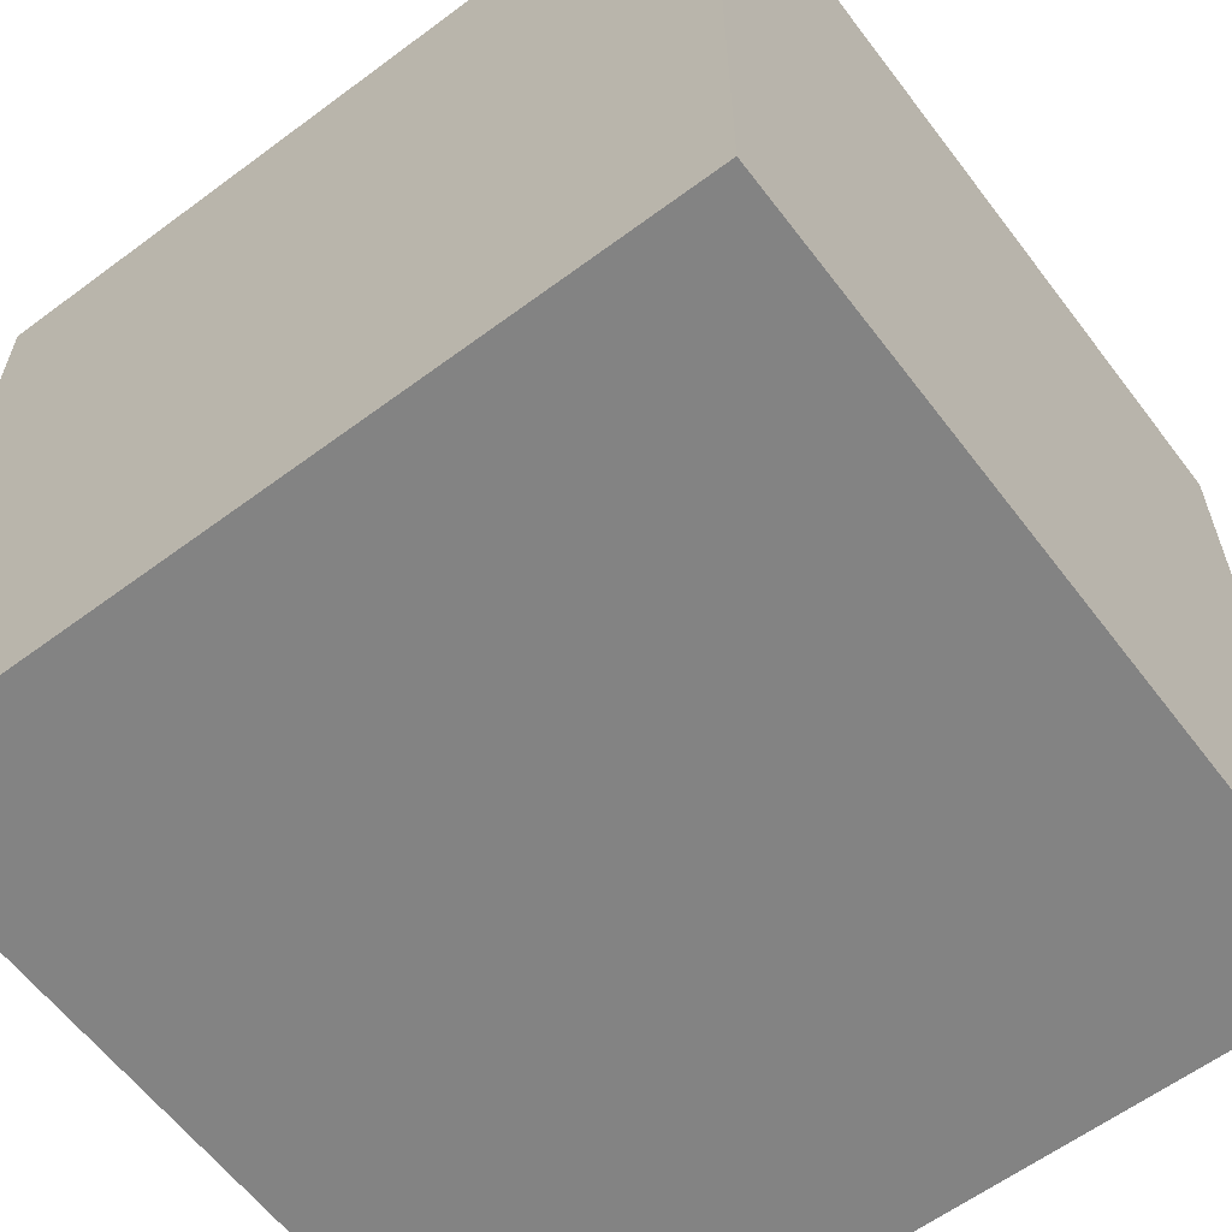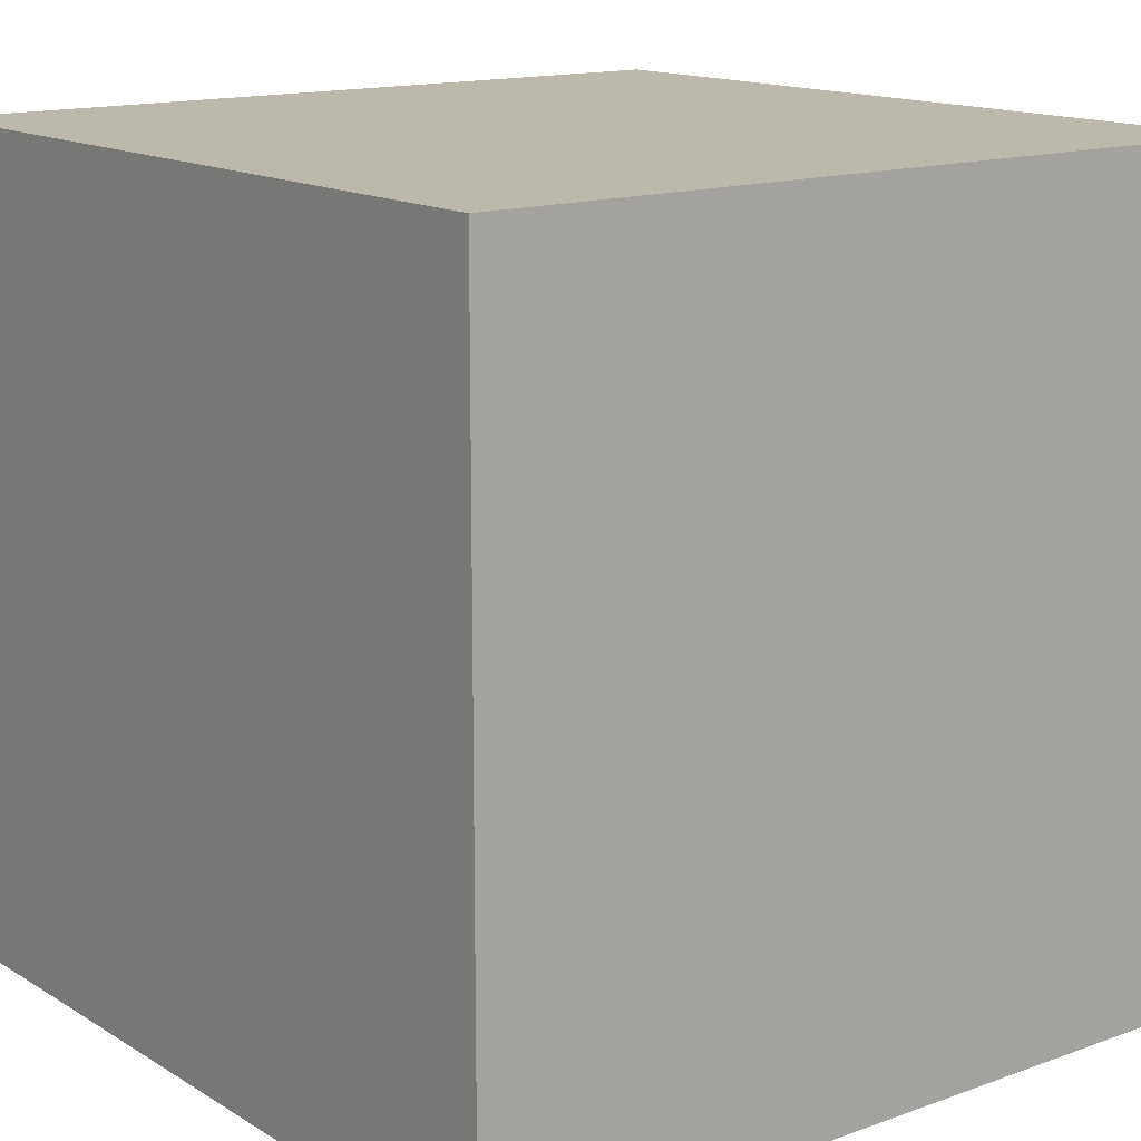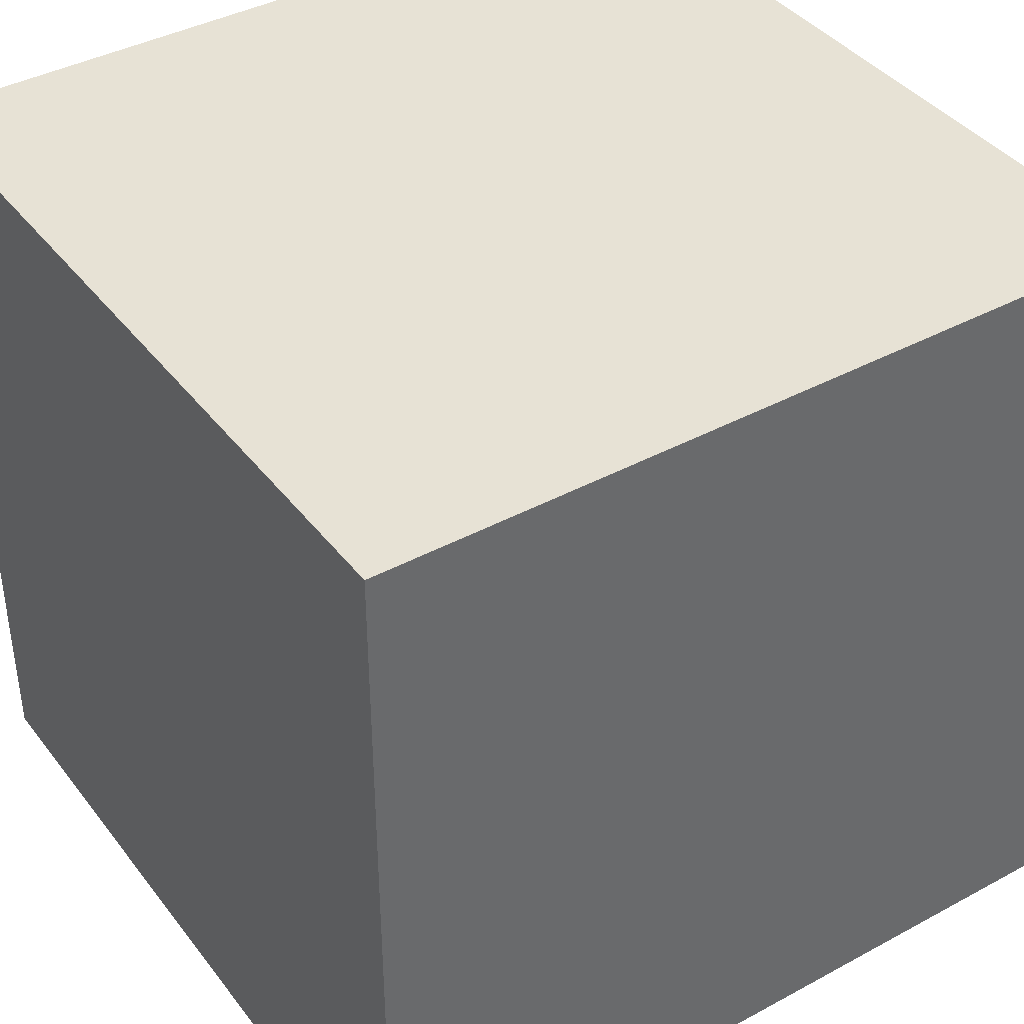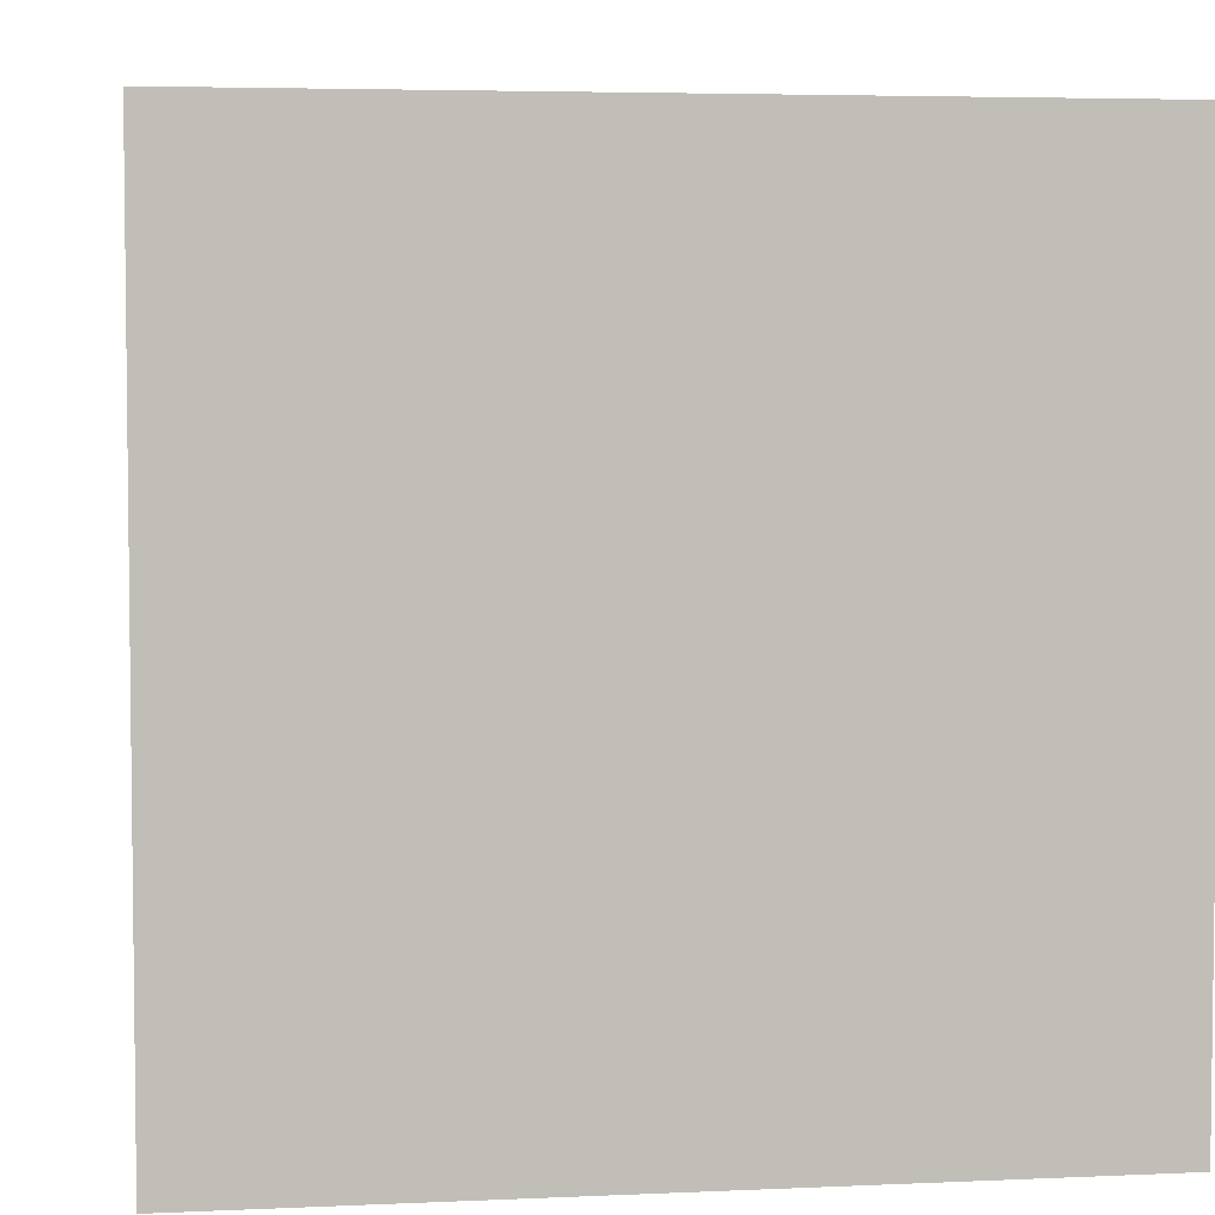
<metadata>
{"format":"obj","ext":"obj","renderer":"f3d","projection":"perspective","resolution":1024,"background":"white","views":[{"elev":-61.0,"azim":-142.9,"up":"+Z"},{"elev":14.6,"azim":52.1,"up":"+Z"},{"elev":40.1,"azim":146.3,"up":"+Y"},{"elev":4.5,"azim":81.6,"up":"+Z"}]}
</metadata>
<code>
o Cube
v -3.843 -1.793 1.662
v -2.798 2.207 0.6167
v -3.843 -1.793 -2.338
v -2.798 2.207 -1.293
v 0.1571 -1.793 1.662
v -0.8882 2.207 0.6167
v 0.1571 -1.793 -2.338
v -0.8882 2.207 -1.293
v -3.843 2.207 1.662
v -3.843 2.207 -2.338
v 0.1571 2.207 -2.338
v 0.1571 2.207 1.662
v -2.353 -1.37 0.172
v -2.353 -0.3504 0.172
v -2.353 -1.37 -0.848
v -2.353 -0.3504 -0.848
v -1.333 -1.37 0.172
v -1.333 -0.3504 0.172
v -1.333 -1.37 -0.848
v -1.333 -0.3504 -0.848
v -3.843 -1.793 -1.338
v -3.843 -1.793 -0.338
v -3.843 -1.793 0.662
v -3.843 -0.7935 1.662
v -3.843 0.2065 1.662
v -3.843 1.207 1.662
v -3.843 2.207 0.662
v -3.843 2.207 -0.338
v -3.843 2.207 -1.338
v -3.843 1.207 -2.338
v -3.843 0.2065 -2.338
v -3.843 -0.7935 -2.338
v -0.8429 -1.793 -2.338
v -1.843 -1.793 -2.338
v -2.843 -1.793 -2.338
v -2.843 2.207 -2.338
v -1.843 2.207 -2.338
v -0.8429 2.207 -2.338
v 0.1571 1.207 -2.338
v 0.1571 0.2065 -2.338
v 0.1571 -0.7935 -2.338
v 0.1571 -1.793 0.662
v 0.1571 -1.793 -0.338
v 0.1571 -1.793 -1.338
v 0.1571 2.207 -1.338
v 0.1571 2.207 -0.338
v 0.1571 2.207 0.662
v 0.1571 1.207 1.662
v 0.1571 0.2065 1.662
v 0.1571 -0.7935 1.662
v -2.843 -1.793 1.662
v -1.843 -1.793 1.662
v -0.8429 -1.793 1.662
v -0.8429 2.207 1.662
v -1.843 2.207 1.662
v -2.843 2.207 1.662
v -2.798 2.207 0.1394
v -2.798 2.207 -0.338
v -2.798 2.207 -0.8153
v -2.32 2.207 -1.293
v -1.843 2.207 -1.293
v -1.366 2.207 -1.293
v -0.8882 2.207 -0.8153
v -0.8882 2.207 -0.338
v -0.8882 2.207 0.1394
v -1.366 2.207 0.6167
v -1.843 2.207 0.6167
v -2.32 2.207 0.6167
v -3.582 2.207 1.401
v -3.32 2.207 1.139
v -3.059 2.207 0.878
v -3.059 2.207 -1.554
v -3.32 2.207 -1.815
v -3.582 2.207 -2.077
v -0.6269 2.207 -1.554
v -0.3655 2.207 -1.815
v -0.1042 2.207 -2.077
v -0.6269 2.207 0.878
v -0.3655 2.207 1.139
v -0.1042 2.207 1.401
v -2.353 -1.37 -0.593
v -2.353 -1.37 -0.338
v -2.353 -1.37 -0.08298
v -2.353 -1.115 0.172
v -2.353 -0.8604 0.172
v -2.353 -0.6054 0.172
v -2.353 -0.3504 -0.08298
v -2.353 -0.3504 -0.338
v -2.353 -0.3504 -0.593
v -2.353 -0.6054 -0.848
v -2.353 -0.8604 -0.848
v -2.353 -1.115 -0.848
v -1.588 -1.37 -0.848
v -1.843 -1.37 -0.848
v -2.098 -1.37 -0.848
v -2.098 -0.3504 -0.848
v -1.843 -0.3504 -0.848
v -1.588 -0.3504 -0.848
v -1.333 -0.6054 -0.848
v -1.333 -0.8604 -0.848
v -1.333 -1.115 -0.848
v -1.333 -1.37 -0.08298
v -1.333 -1.37 -0.338
v -1.333 -1.37 -0.593
v -1.333 -0.3504 -0.593
v -1.333 -0.3504 -0.338
v -1.333 -0.3504 -0.08298
v -1.333 -0.6054 0.172
v -1.333 -0.8604 0.172
v -1.333 -1.115 0.172
v -2.098 -1.37 0.172
v -1.843 -1.37 0.172
v -1.588 -1.37 0.172
v -1.588 -0.3504 0.172
v -1.843 -0.3504 0.172
v -2.098 -0.3504 0.172
v -3.843 -0.7935 0.662
v -3.843 -0.7935 -0.338
v -3.843 -0.7935 -1.338
v -3.843 0.2065 0.662
v -3.843 0.2065 -0.338
v -3.843 0.2065 -1.338
v -3.843 1.207 0.662
v -3.843 1.207 -0.338
v -3.843 1.207 -1.338
v -2.843 -0.7935 -2.338
v -1.843 -0.7935 -2.338
v -0.8429 -0.7935 -2.338
v -2.843 0.2065 -2.338
v -1.843 0.2065 -2.338
v -0.8429 0.2065 -2.338
v -2.843 1.207 -2.338
v -1.843 1.207 -2.338
v -0.8429 1.207 -2.338
v 0.1571 -0.7935 -1.338
v 0.1571 -0.7935 -0.338
v 0.1571 -0.7935 0.662
v 0.1571 0.2065 -1.338
v 0.1571 0.2065 -0.338
v 0.1571 0.2065 0.662
v 0.1571 1.207 -1.338
v 0.1571 1.207 -0.338
v 0.1571 1.207 0.662
v -0.8429 -0.7935 1.662
v -1.843 -0.7935 1.662
v -2.843 -0.7935 1.662
v -0.8429 0.2065 1.662
v -1.843 0.2065 1.662
v -2.843 0.2065 1.662
v -0.8429 1.207 1.662
v -1.843 1.207 1.662
v -2.843 1.207 1.662
v -2.843 -1.793 -1.338
v -2.843 -1.793 -0.338
v -2.843 -1.793 0.662
v -1.843 -1.793 -1.338
v -1.843 -1.793 -0.338
v -1.843 -1.793 0.662
v -0.8429 -1.793 -1.338
v -0.8429 -1.793 -0.338
v -0.8429 -1.793 0.662
v -1.366 2.207 -0.8153
v -1.366 2.207 -0.338
v -1.366 2.207 0.1394
v -1.843 2.207 -0.8153
v -1.843 2.207 -0.338
v -1.843 2.207 0.1394
v -2.32 2.207 -0.8153
v -2.32 2.207 -0.338
v -2.32 2.207 0.1394
v -3.059 2.207 0.27
v -3.32 2.207 0.4007
v -3.582 2.207 0.5314
v -3.059 2.207 -0.338
v -3.32 2.207 -0.338
v -3.582 2.207 -0.338
v -3.059 2.207 -0.946
v -3.32 2.207 -1.077
v -3.582 2.207 -1.207
v -2.451 2.207 -1.554
v -2.582 2.207 -1.815
v -2.712 2.207 -2.077
v -1.843 2.207 -1.554
v -1.843 2.207 -1.815
v -1.843 2.207 -2.077
v -1.235 2.207 -1.554
v -1.104 2.207 -1.815
v -0.9735 2.207 -2.077
v -0.6269 2.207 -0.946
v -0.3655 2.207 -1.077
v -0.1042 2.207 -1.207
v -0.6269 2.207 -0.338
v -0.3655 2.207 -0.338
v -0.1042 2.207 -0.338
v -0.6269 2.207 0.27
v -0.3655 2.207 0.4007
v -0.1042 2.207 0.5314
v -1.235 2.207 0.878
v -1.104 2.207 1.139
v -0.9735 2.207 1.401
v -1.843 2.207 0.878
v -1.843 2.207 1.139
v -1.843 2.207 1.401
v -2.451 2.207 0.878
v -2.582 2.207 1.139
v -2.712 2.207 1.401
v -2.353 -1.115 -0.08298
v -2.353 -0.8604 -0.08298
v -2.353 -0.6054 -0.08298
v -2.353 -1.115 -0.338
v -2.353 -0.8604 -0.338
v -2.353 -0.6054 -0.338
v -2.353 -1.115 -0.593
v -2.353 -0.8604 -0.593
v -2.353 -0.6054 -0.593
v -2.098 -1.115 -0.848
v -2.098 -0.8604 -0.848
v -2.098 -0.6054 -0.848
v -1.843 -1.115 -0.848
v -1.843 -0.8604 -0.848
v -1.843 -0.6054 -0.848
v -1.588 -1.115 -0.848
v -1.588 -0.8604 -0.848
v -1.588 -0.6054 -0.848
v -1.333 -1.115 -0.593
v -1.333 -0.8604 -0.593
v -1.333 -0.6054 -0.593
v -1.333 -1.115 -0.338
v -1.333 -0.8604 -0.338
v -1.333 -0.6054 -0.338
v -1.333 -1.115 -0.08298
v -1.333 -0.8604 -0.08298
v -1.333 -0.6054 -0.08298
v -1.588 -1.115 0.172
v -1.588 -0.8604 0.172
v -1.588 -0.6054 0.172
v -1.843 -1.115 0.172
v -1.843 -0.8604 0.172
v -1.843 -0.6054 0.172
v -2.098 -1.115 0.172
v -2.098 -0.8604 0.172
v -2.098 -0.6054 0.172
v -2.098 -1.37 -0.593
v -1.843 -1.37 -0.593
v -1.588 -1.37 -0.593
v -2.098 -1.37 -0.338
v -1.843 -1.37 -0.338
v -1.588 -1.37 -0.338
v -2.098 -1.37 -0.08298
v -1.843 -1.37 -0.08298
v -1.588 -1.37 -0.08298
v -1.588 -0.3504 -0.593
v -1.843 -0.3504 -0.593
v -2.098 -0.3504 -0.593
v -1.588 -0.3504 -0.338
v -1.843 -0.3504 -0.338
v -2.098 -0.3504 -0.338
v -1.588 -0.3504 -0.08298
v -1.843 -0.3504 -0.08298
v -2.098 -0.3504 -0.08298
f 126 130 129
f 128 130 127
f 130 132 129
f 130 134 133
f 35 32 3
f 34 126 35
f 33 127 34
f 33 41 128
f 41 131 128
f 40 134 131
f 39 38 134
f 134 37 133
f 133 36 132
f 132 10 30
f 129 30 31
f 32 129 31
f 144 148 147
f 146 148 145
f 148 150 147
f 148 152 151
f 53 50 5
f 52 144 53
f 51 145 52
f 51 24 146
f 24 149 146
f 149 26 152
f 26 56 152
f 152 55 151
f 151 54 150
f 48 54 12
f 49 150 48
f 50 147 49
f 153 157 156
f 155 157 154
f 157 159 156
f 157 161 160
f 21 35 3
f 21 154 153
f 23 154 22
f 23 51 155
f 51 158 155
f 52 161 158
f 53 42 161
f 161 43 160
f 160 44 159
f 33 44 7
f 34 159 33
f 35 156 34
f 171 175 174
f 172 176 175
f 175 177 174
f 176 178 175
f 2 171 57
f 71 172 171
f 70 173 172
f 69 27 173
f 173 28 176
f 28 179 176
f 29 74 179
f 179 73 178
f 178 72 177
f 177 4 59
f 174 59 58
f 57 174 58
f 180 184 183
f 181 185 184
f 184 186 183
f 185 187 184
f 4 180 60
f 72 181 180
f 73 182 181
f 74 36 182
f 182 37 185
f 37 188 185
f 38 77 188
f 188 76 187
f 187 75 186
f 186 8 62
f 183 62 61
f 60 183 61
f 189 193 192
f 190 194 193
f 193 195 192
f 194 196 193
f 8 189 63
f 75 190 189
f 76 191 190
f 77 45 191
f 191 46 194
f 46 197 194
f 47 80 197
f 197 79 196
f 196 78 195
f 195 6 65
f 192 65 64
f 63 192 64
f 198 202 201
f 199 203 202
f 202 204 201
f 203 205 202
f 6 198 66
f 78 199 198
f 79 200 199
f 80 54 200
f 200 55 203
f 55 206 203
f 56 69 206
f 206 70 205
f 205 71 204
f 204 2 68
f 201 68 67
f 66 201 67
f 208 210 207
f 208 212 211
f 211 213 210
f 212 214 211
f 84 83 13
f 84 208 207
f 86 208 85
f 86 87 209
f 209 88 212
f 88 215 212
f 215 16 90
f 214 90 91
f 213 91 92
f 81 92 15
f 210 81 82
f 207 82 83
f 217 219 216
f 218 220 217
f 219 223 222
f 221 223 220
f 92 95 15
f 92 217 216
f 91 218 217
f 16 218 90
f 218 97 221
f 97 224 221
f 98 99 224
f 223 99 100
f 223 101 222
f 93 101 19
f 94 222 93
f 216 94 95
f 226 228 225
f 227 229 226
f 228 232 231
f 230 232 229
f 101 104 19
f 101 226 225
f 100 227 226
f 20 227 99
f 227 106 230
f 106 233 230
f 107 108 233
f 232 108 109
f 232 110 231
f 102 110 17
f 103 231 102
f 225 103 104
f 235 237 234
f 236 238 235
f 237 241 240
f 239 241 238
f 110 113 17
f 110 235 234
f 109 236 235
f 18 236 108
f 236 115 239
f 115 242 239
f 116 86 242
f 241 86 85
f 241 84 240
f 240 13 111
f 112 240 111
f 234 112 113
f 243 247 246
f 245 247 244
f 247 249 246
f 247 251 250
f 95 81 15
f 95 244 243
f 93 244 94
f 93 104 245
f 104 248 245
f 248 102 251
f 102 113 251
f 250 113 112
f 250 111 249
f 83 111 13
f 82 249 83
f 81 246 82
f 252 256 255
f 254 256 253
f 256 258 255
f 256 260 259
f 98 105 20
f 98 253 252
f 96 253 97
f 16 254 96
f 89 257 254
f 257 87 260
f 87 116 260
f 259 116 115
f 259 114 258
f 107 114 18
f 255 107 106
f 105 255 106
f 126 127 130
f 128 131 130
f 130 133 132
f 130 131 134
f 35 126 32
f 34 127 126
f 33 128 127
f 33 7 41
f 41 40 131
f 40 39 134
f 39 11 38
f 134 38 37
f 133 37 36
f 132 36 10
f 129 132 30
f 32 126 129
f 144 145 148
f 146 149 148
f 148 151 150
f 148 149 152
f 53 144 50
f 52 145 144
f 51 146 145
f 51 1 24
f 24 25 149
f 149 25 26
f 26 9 56
f 152 56 55
f 151 55 54
f 48 150 54
f 49 147 150
f 50 144 147
f 153 154 157
f 155 158 157
f 157 160 159
f 157 158 161
f 21 153 35
f 21 22 154
f 23 155 154
f 23 1 51
f 51 52 158
f 52 53 161
f 53 5 42
f 161 42 43
f 160 43 44
f 33 159 44
f 34 156 159
f 35 153 156
f 171 172 175
f 172 173 176
f 175 178 177
f 176 179 178
f 2 71 171
f 71 70 172
f 70 69 173
f 69 9 27
f 173 27 28
f 28 29 179
f 29 10 74
f 179 74 73
f 178 73 72
f 177 72 4
f 174 177 59
f 57 171 174
f 180 181 184
f 181 182 185
f 184 187 186
f 185 188 187
f 4 72 180
f 72 73 181
f 73 74 182
f 74 10 36
f 182 36 37
f 37 38 188
f 38 11 77
f 188 77 76
f 187 76 75
f 186 75 8
f 183 186 62
f 60 180 183
f 189 190 193
f 190 191 194
f 193 196 195
f 194 197 196
f 8 75 189
f 75 76 190
f 76 77 191
f 77 11 45
f 191 45 46
f 46 47 197
f 47 12 80
f 197 80 79
f 196 79 78
f 195 78 6
f 192 195 65
f 63 189 192
f 198 199 202
f 199 200 203
f 202 205 204
f 203 206 205
f 6 78 198
f 78 79 199
f 79 80 200
f 80 12 54
f 200 54 55
f 55 56 206
f 56 9 69
f 206 69 70
f 205 70 71
f 204 71 2
f 201 204 68
f 66 198 201
f 208 211 210
f 208 209 212
f 211 214 213
f 212 215 214
f 84 207 83
f 84 85 208
f 86 209 208
f 86 14 87
f 209 87 88
f 88 89 215
f 215 89 16
f 214 215 90
f 213 214 91
f 81 213 92
f 210 213 81
f 207 210 82
f 217 220 219
f 218 221 220
f 219 220 223
f 221 224 223
f 92 216 95
f 92 91 217
f 91 90 218
f 16 96 218
f 218 96 97
f 97 98 224
f 98 20 99
f 223 224 99
f 223 100 101
f 93 222 101
f 94 219 222
f 216 219 94
f 226 229 228
f 227 230 229
f 228 229 232
f 230 233 232
f 101 225 104
f 101 100 226
f 100 99 227
f 20 105 227
f 227 105 106
f 106 107 233
f 107 18 108
f 232 233 108
f 232 109 110
f 102 231 110
f 103 228 231
f 225 228 103
f 235 238 237
f 236 239 238
f 237 238 241
f 239 242 241
f 110 234 113
f 110 109 235
f 109 108 236
f 18 114 236
f 236 114 115
f 115 116 242
f 116 14 86
f 241 242 86
f 241 85 84
f 240 84 13
f 112 237 240
f 234 237 112
f 243 244 247
f 245 248 247
f 247 250 249
f 247 248 251
f 95 243 81
f 95 94 244
f 93 245 244
f 93 19 104
f 104 103 248
f 248 103 102
f 102 17 113
f 250 251 113
f 250 112 111
f 83 249 111
f 82 246 249
f 81 243 246
f 252 253 256
f 254 257 256
f 256 259 258
f 256 257 260
f 98 252 105
f 98 97 253
f 96 254 253
f 16 89 254
f 89 88 257
f 257 88 87
f 87 14 116
f 259 260 116
f 259 115 114
f 107 258 114
f 255 258 107
f 105 252 255
f 135 139 138
f 137 139 136
f 139 141 138
f 139 143 142
f 44 41 7
f 43 135 44
f 42 136 43
f 42 50 137
f 50 140 137
f 49 143 140
f 48 47 143
f 143 46 142
f 142 45 141
f 39 45 11
f 40 141 39
f 41 138 40
f 135 136 139
f 137 140 139
f 139 142 141
f 139 140 143
f 44 135 41
f 43 136 135
f 42 137 136
f 42 5 50
f 50 49 140
f 49 48 143
f 48 12 47
f 143 47 46
f 142 46 45
f 39 141 45
f 40 138 141
f 41 135 138
f 117 121 120
f 119 121 118
f 121 123 120
f 121 125 124
f 23 24 1
f 23 118 117
f 21 118 22
f 21 32 119
f 32 122 119
f 31 125 122
f 30 29 125
f 125 28 124
f 124 27 123
f 26 27 9
f 120 26 25
f 117 25 24
f 117 118 121
f 119 122 121
f 121 124 123
f 121 122 125
f 23 117 24
f 23 22 118
f 21 119 118
f 21 3 32
f 32 31 122
f 31 30 125
f 30 10 29
f 125 29 28
f 124 28 27
f 26 123 27
f 120 123 26
f 117 120 25
f 162 166 165
f 164 166 163
f 166 168 165
f 166 170 169
f 63 62 8
f 63 163 162
f 65 163 64
f 6 164 65
f 66 167 164
f 67 170 167
f 68 57 170
f 170 58 169
f 168 58 59
f 60 59 4
f 165 60 61
f 162 61 62
f 162 163 166
f 164 167 166
f 166 169 168
f 166 167 170
f 63 162 62
f 63 64 163
f 65 164 163
f 6 66 164
f 66 67 167
f 67 68 170
f 68 2 57
f 170 57 58
f 168 169 58
f 60 168 59
f 165 168 60
f 162 165 61

</code>
